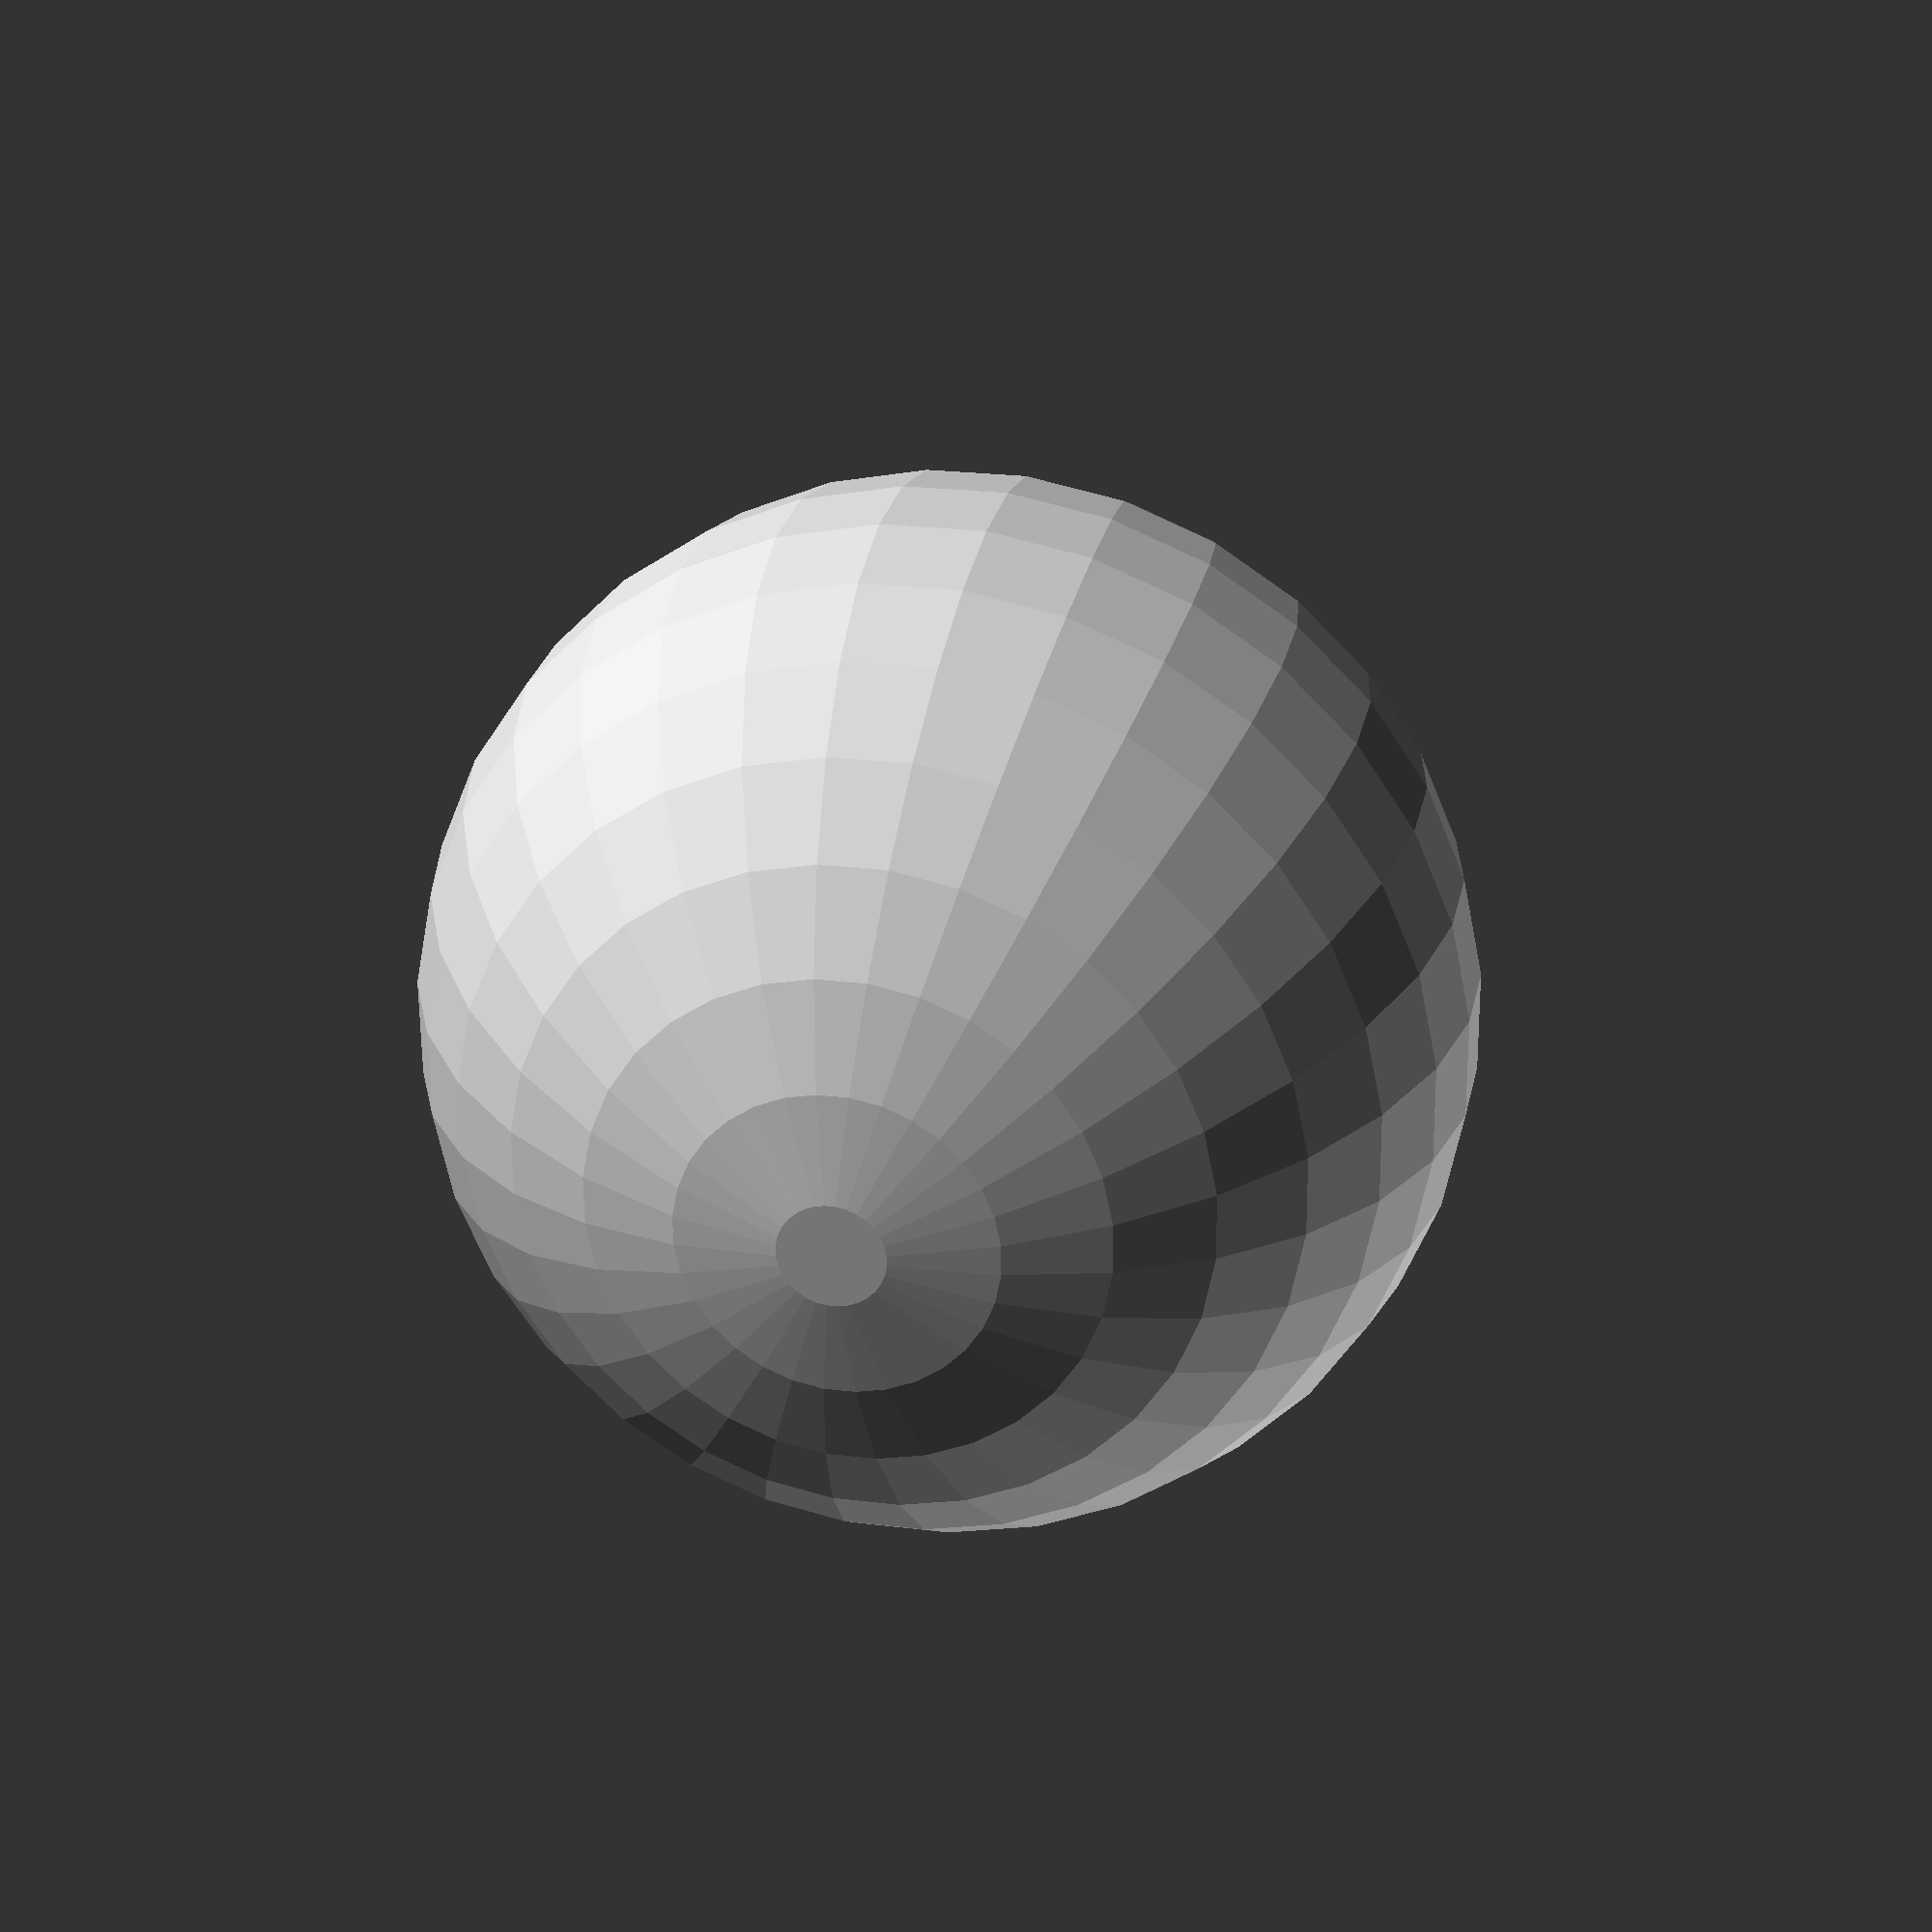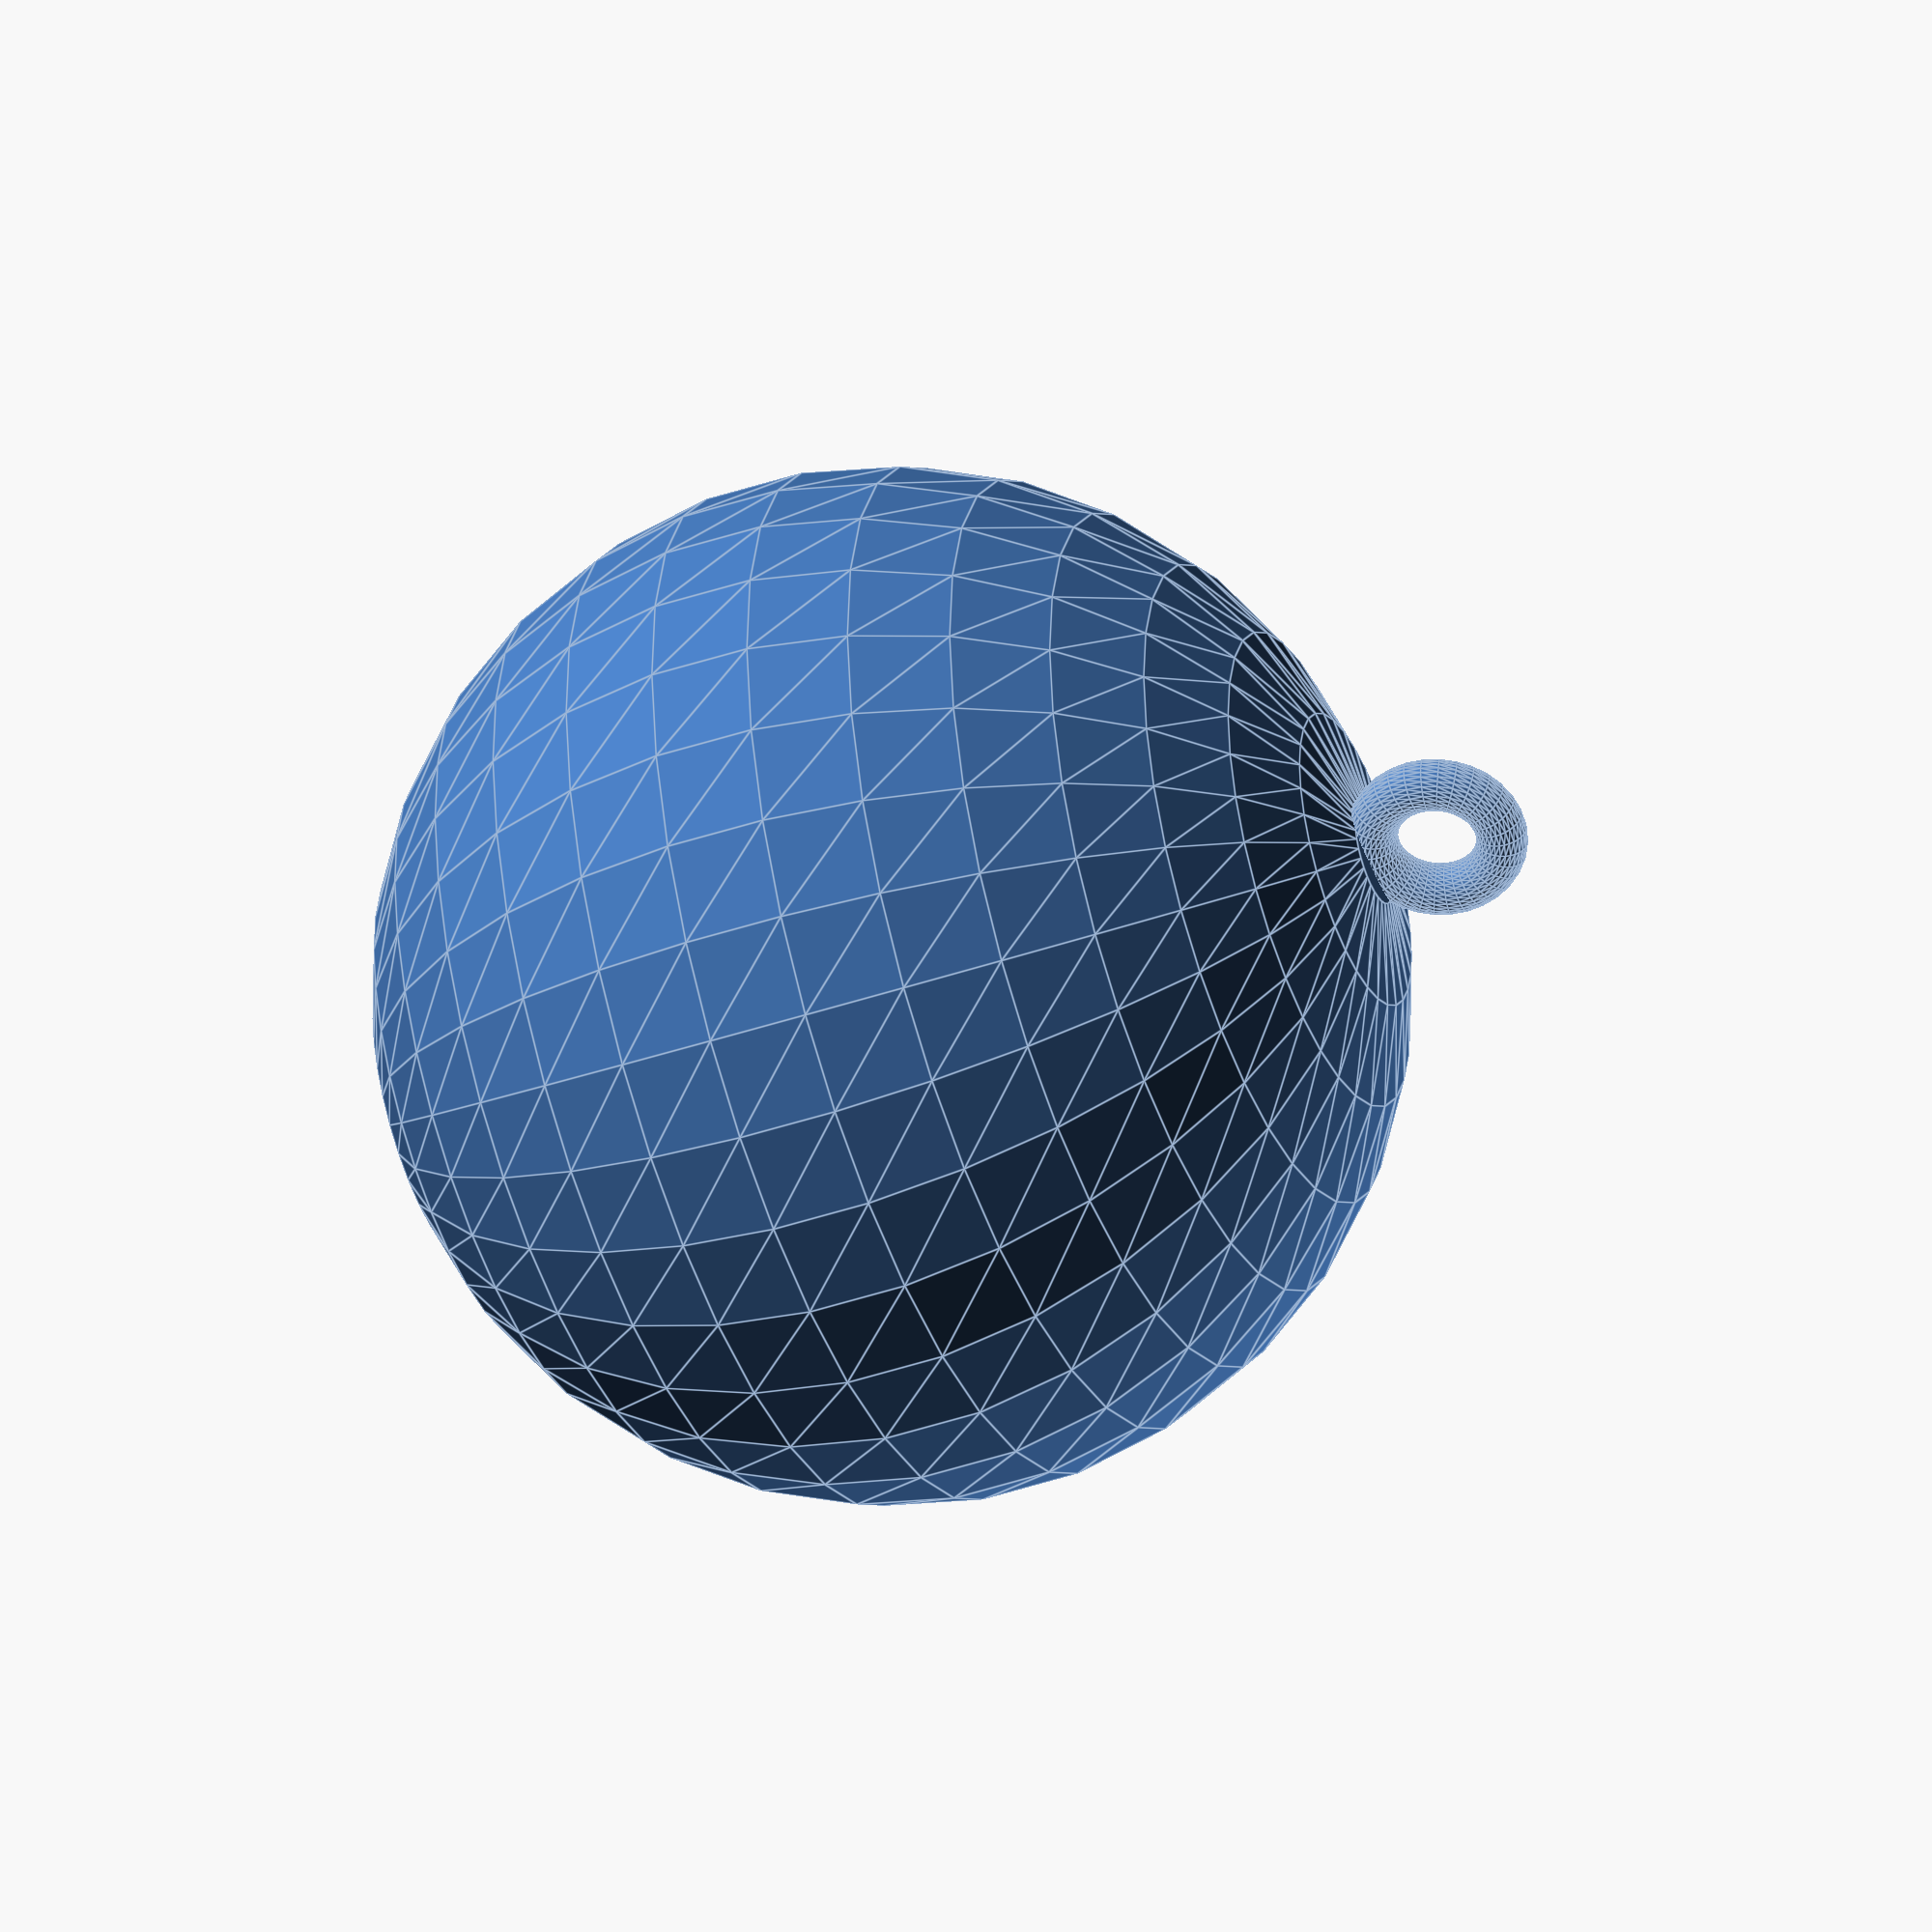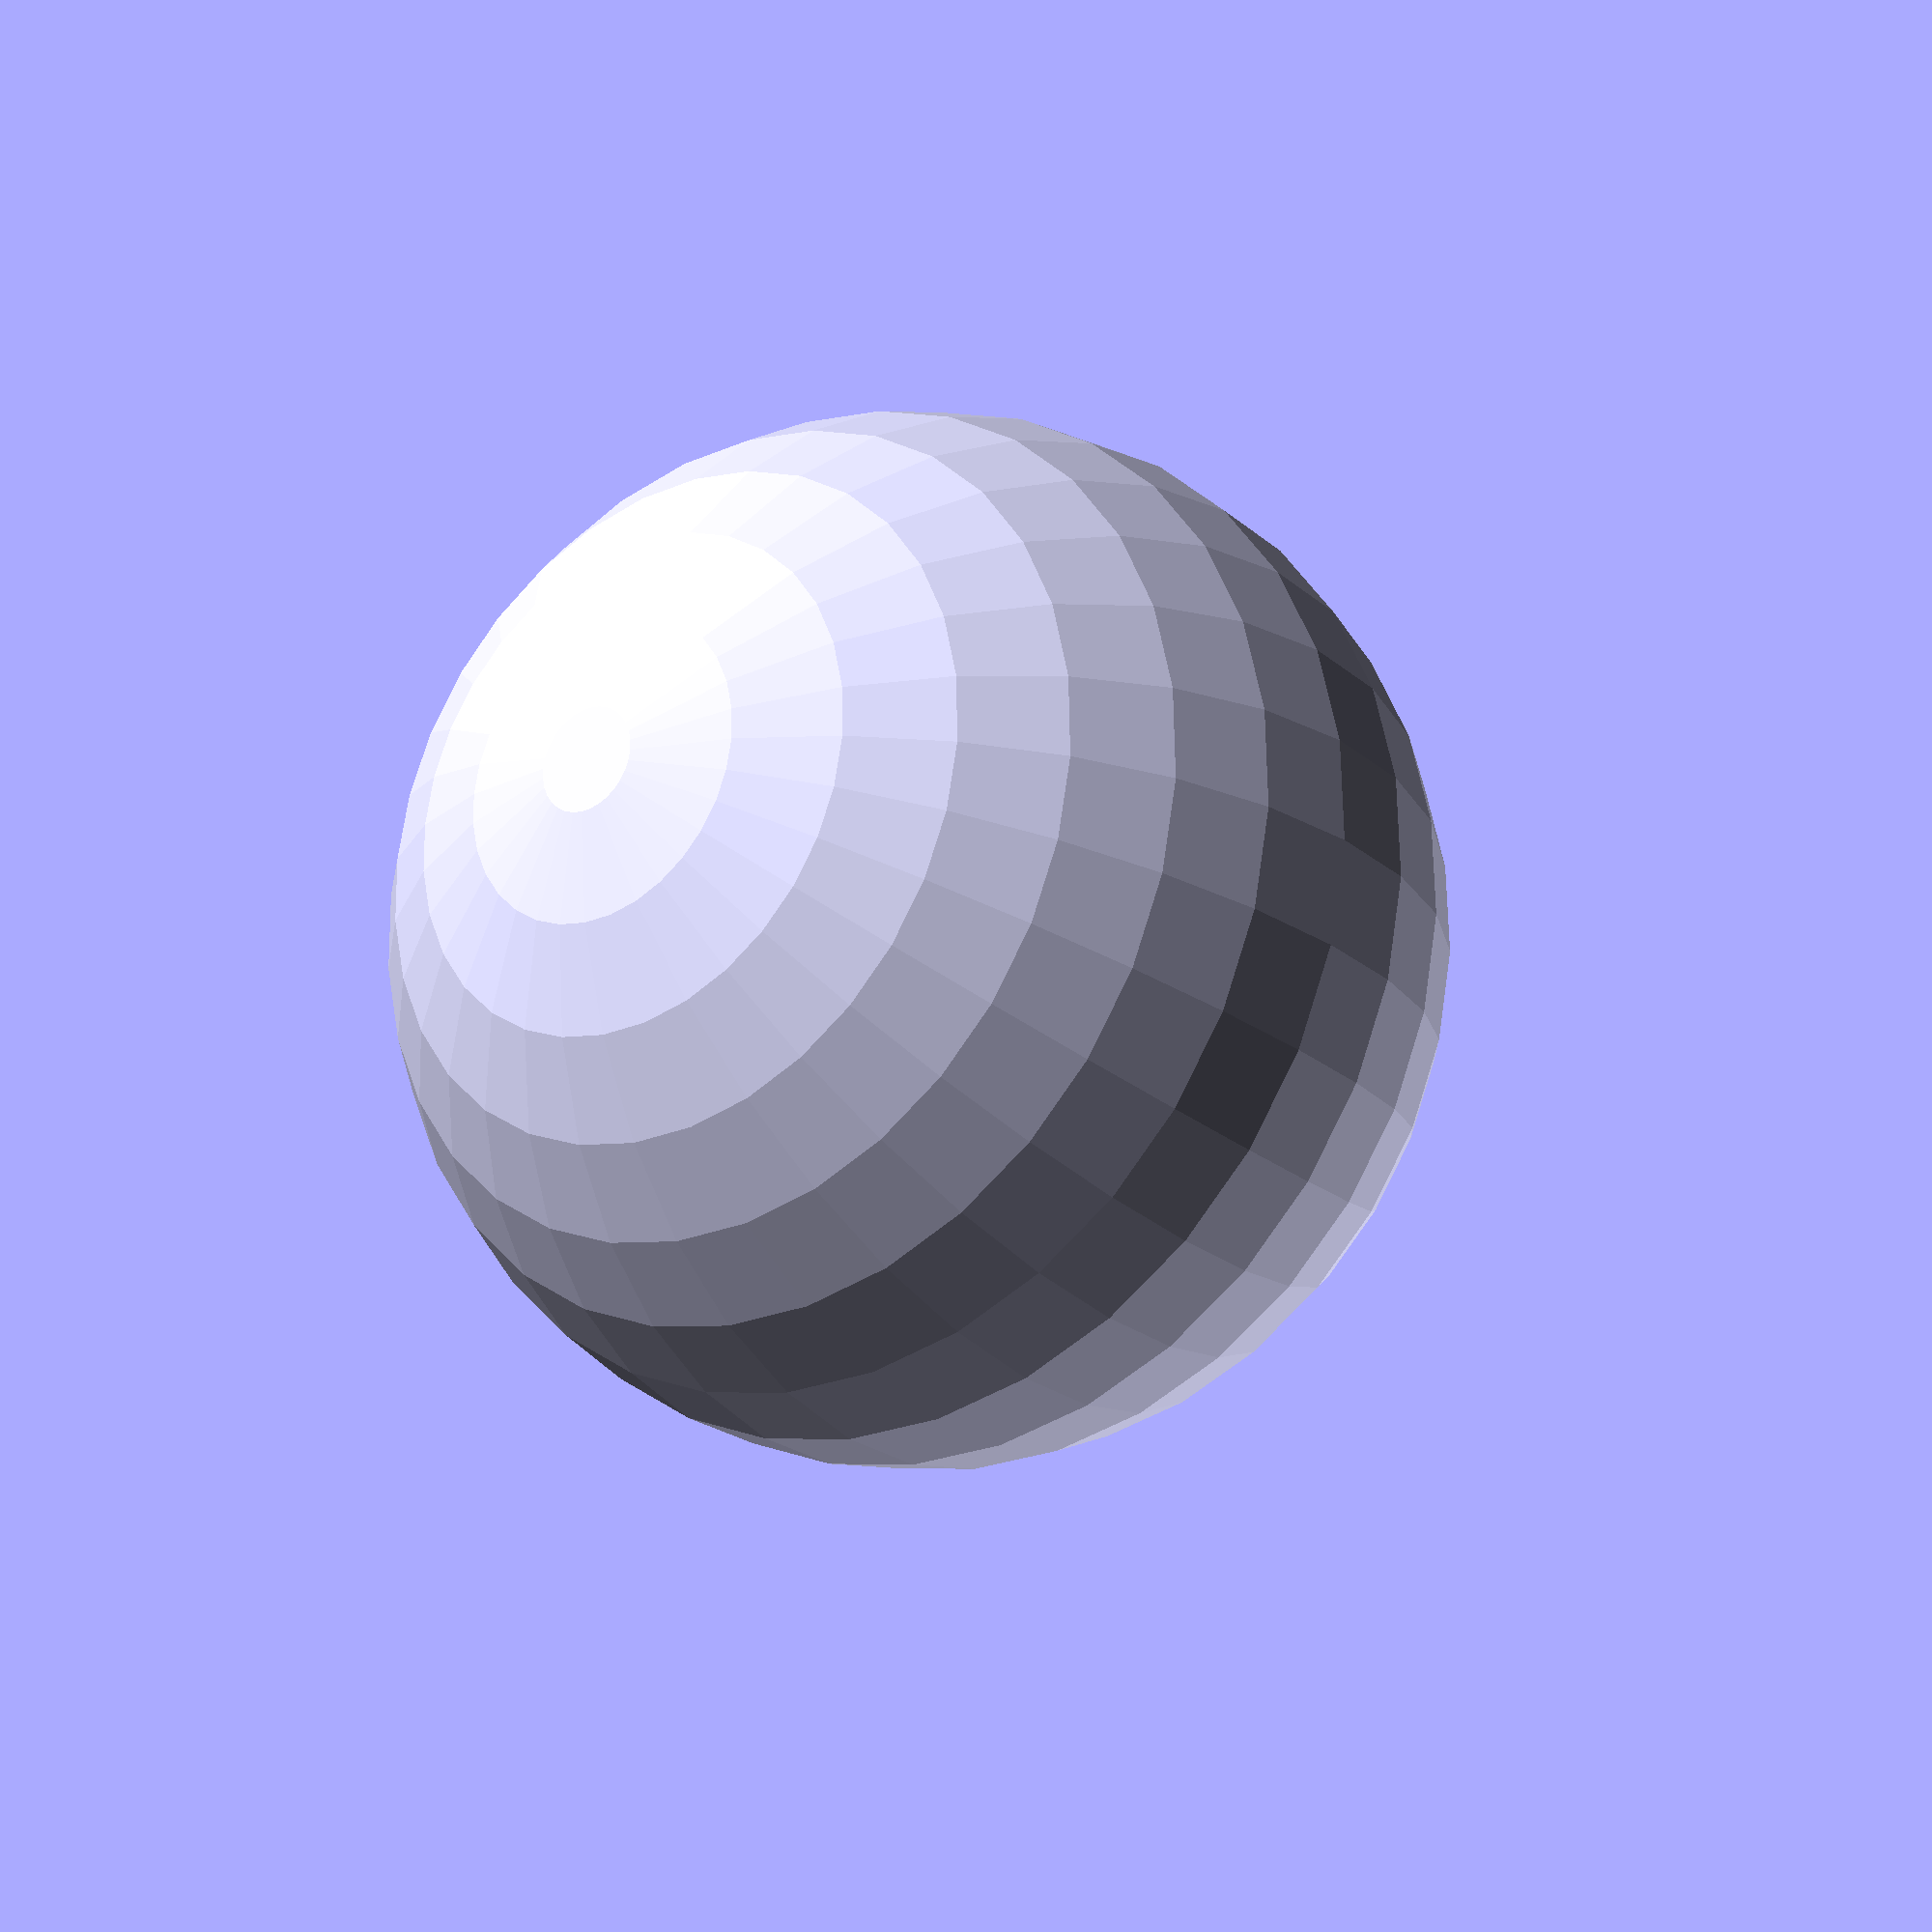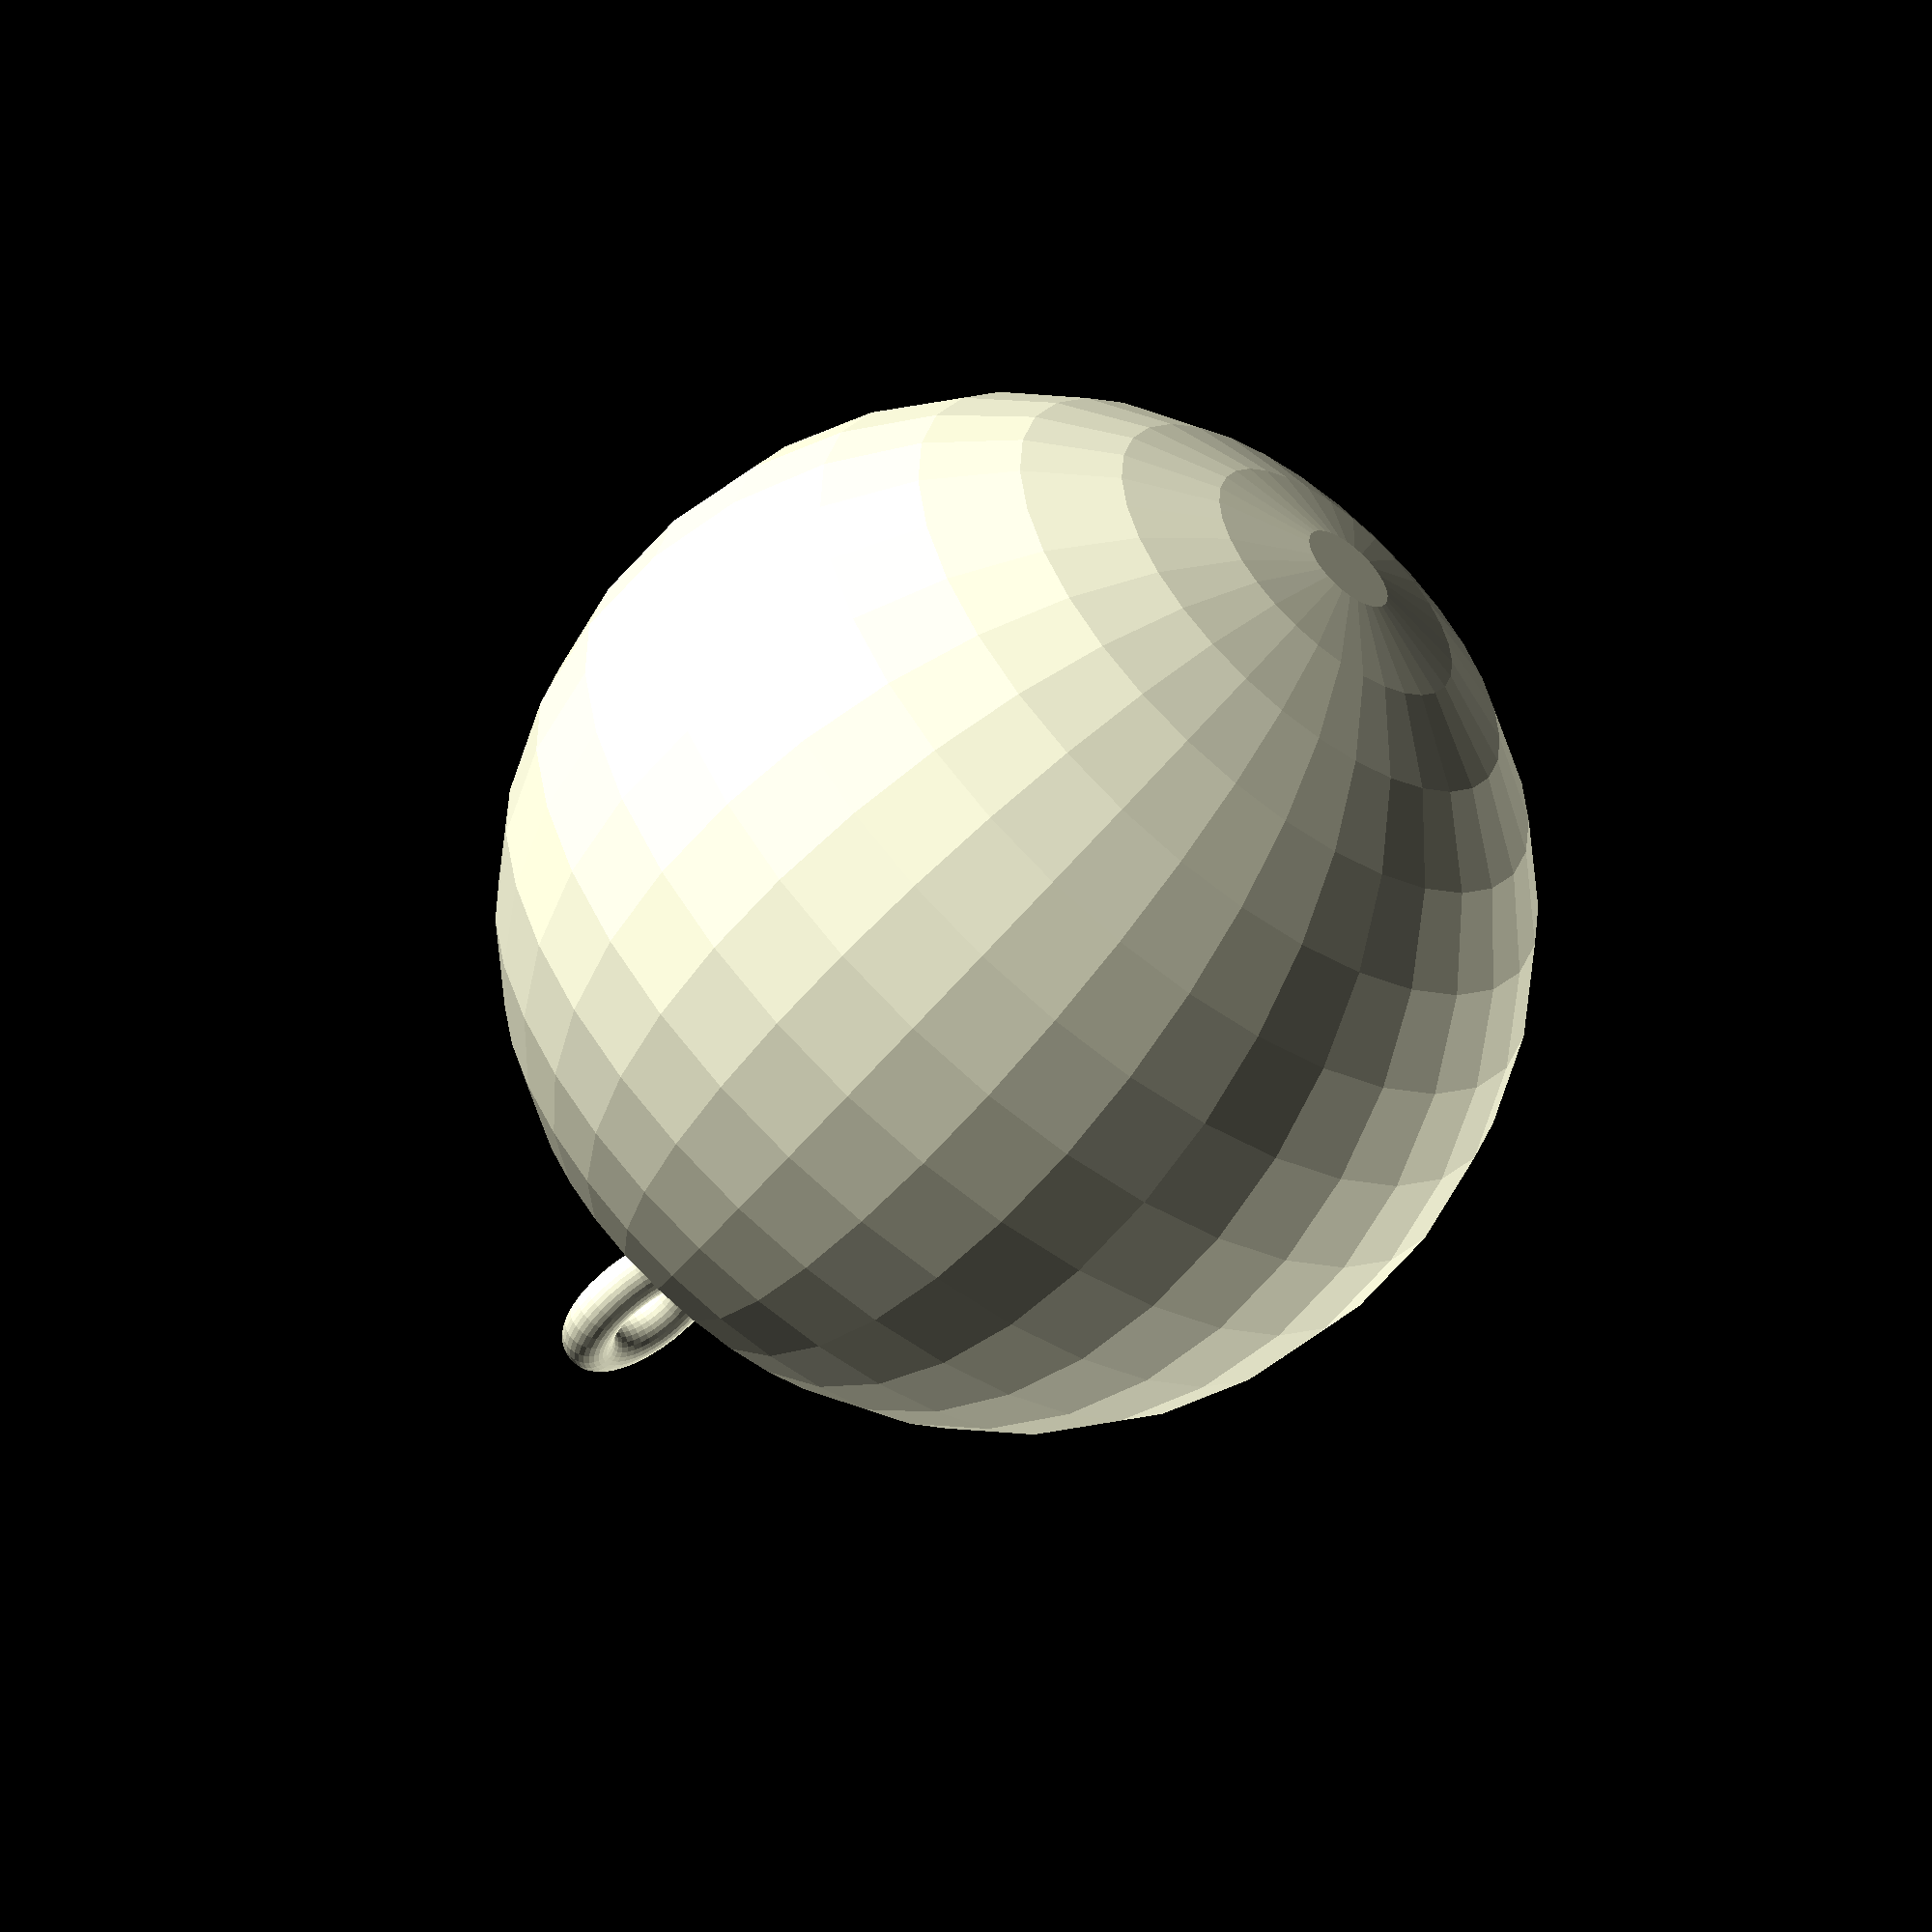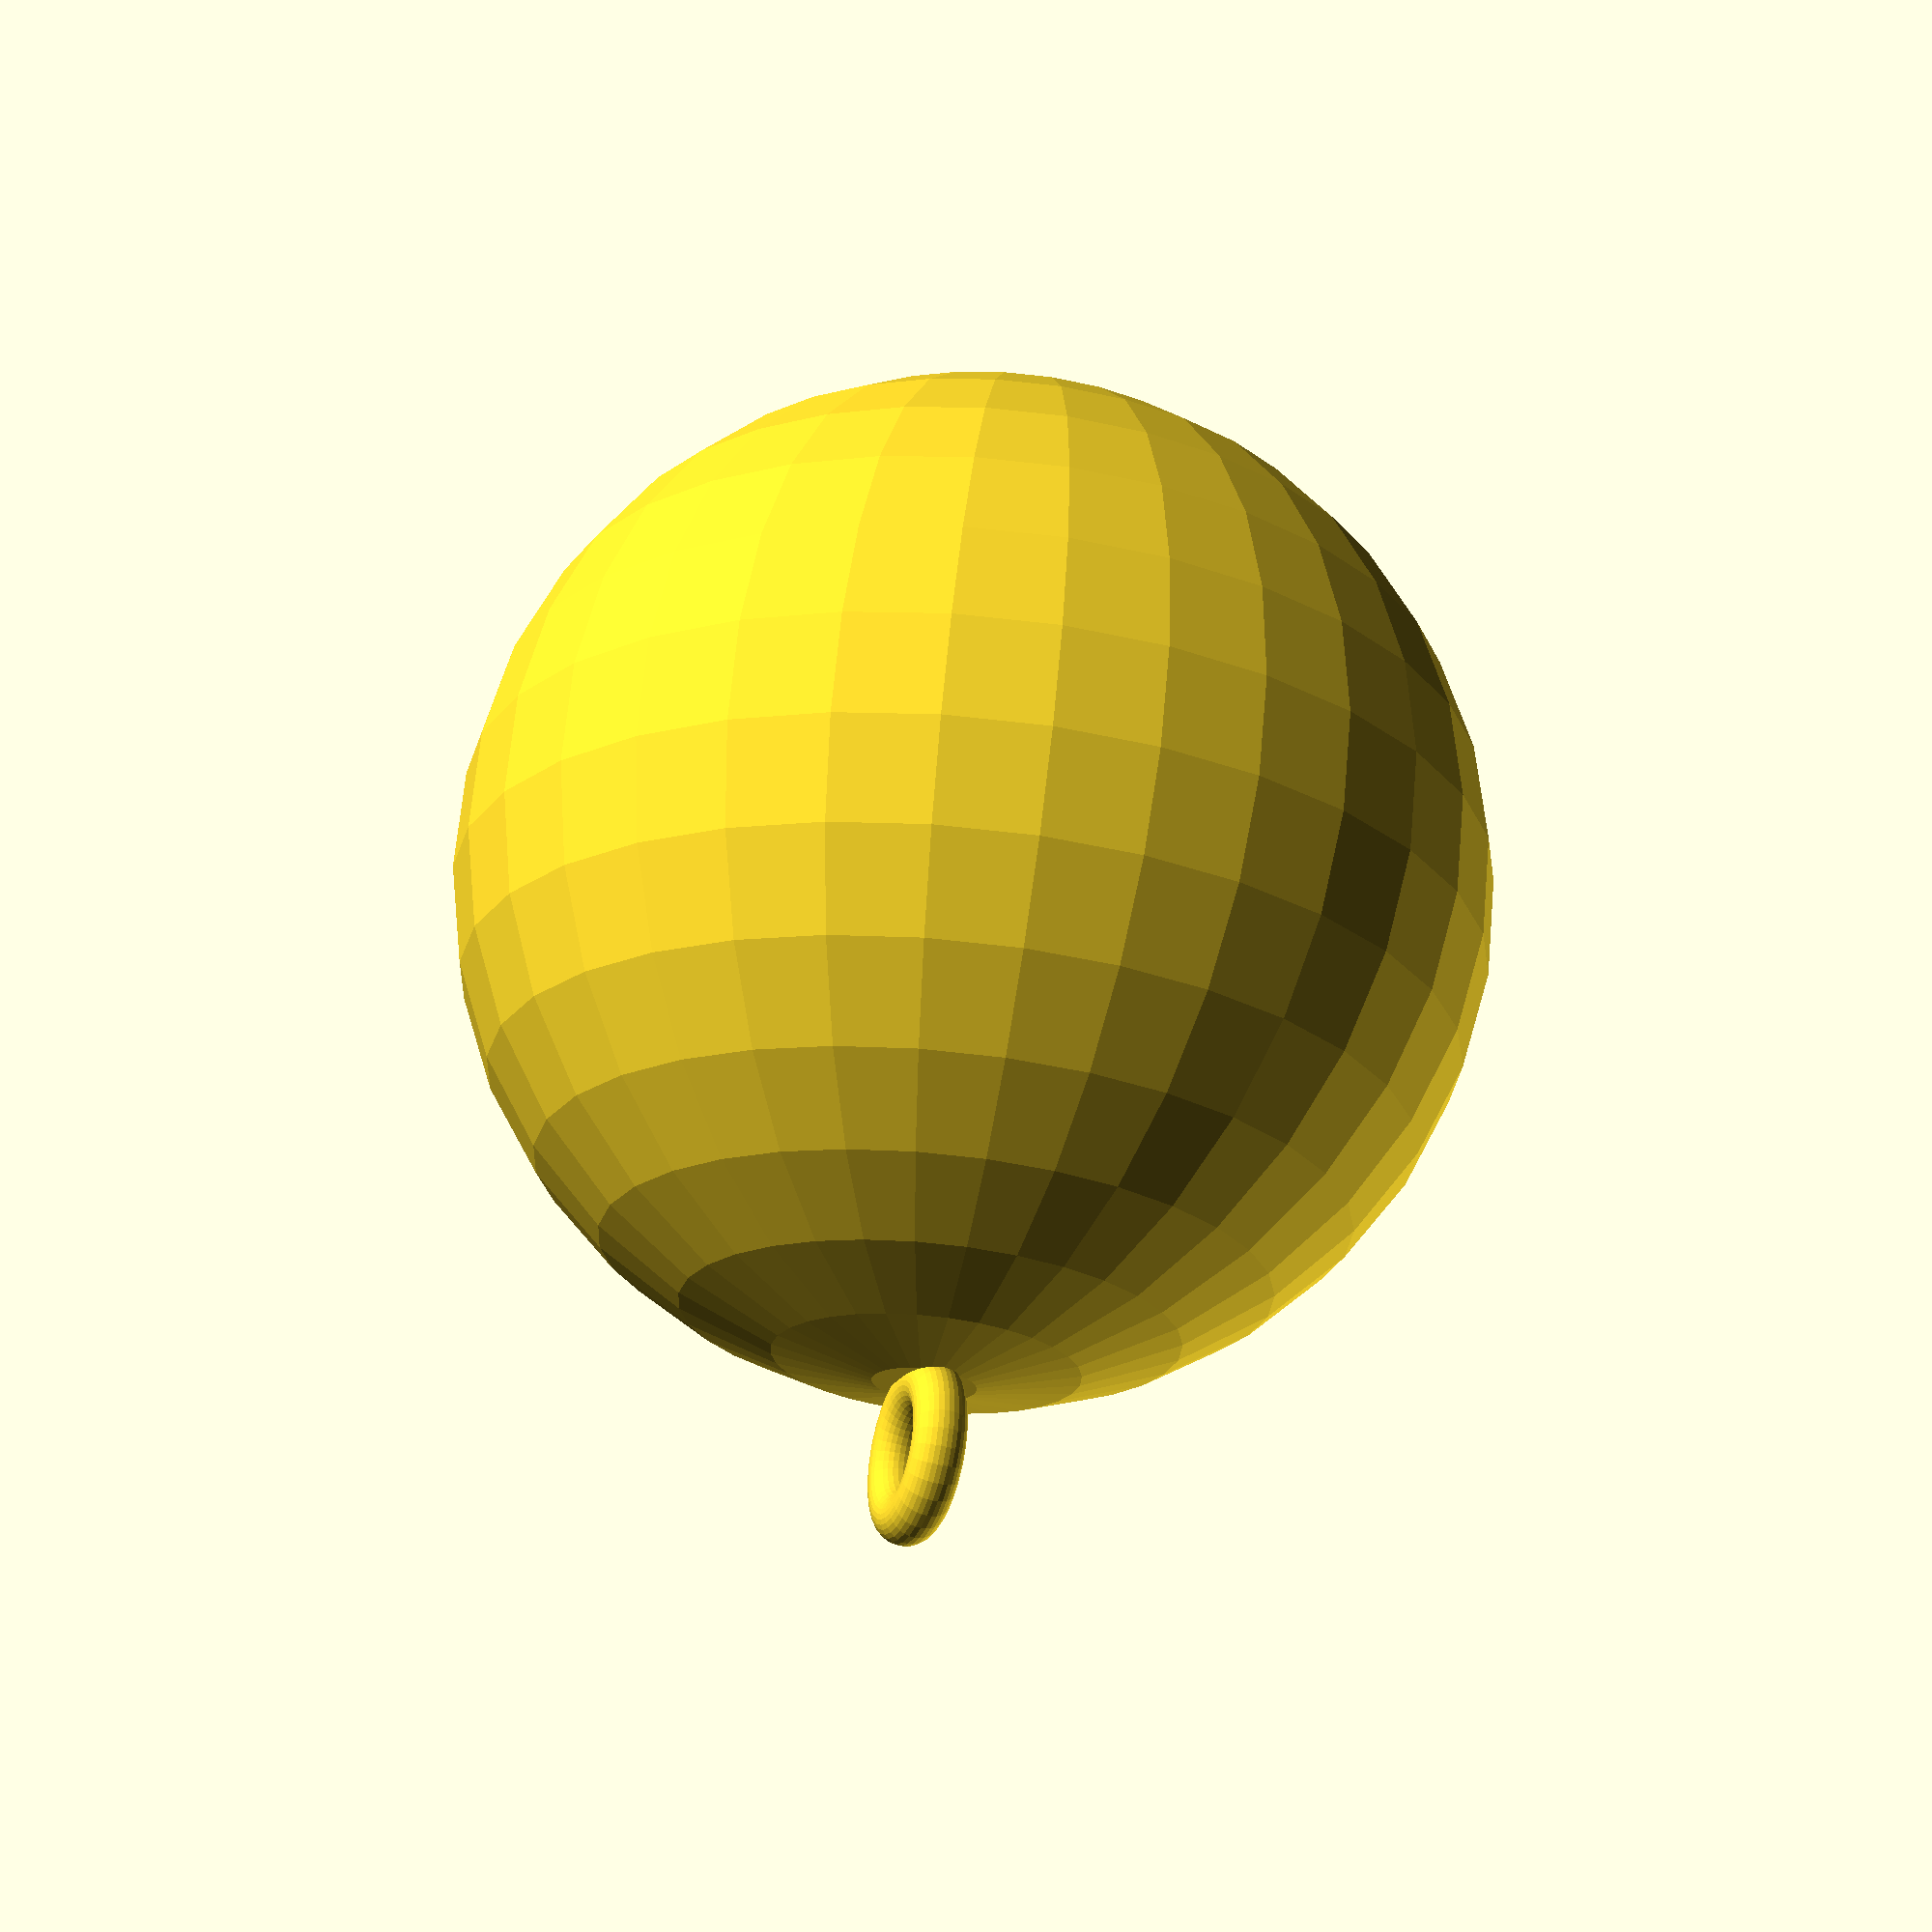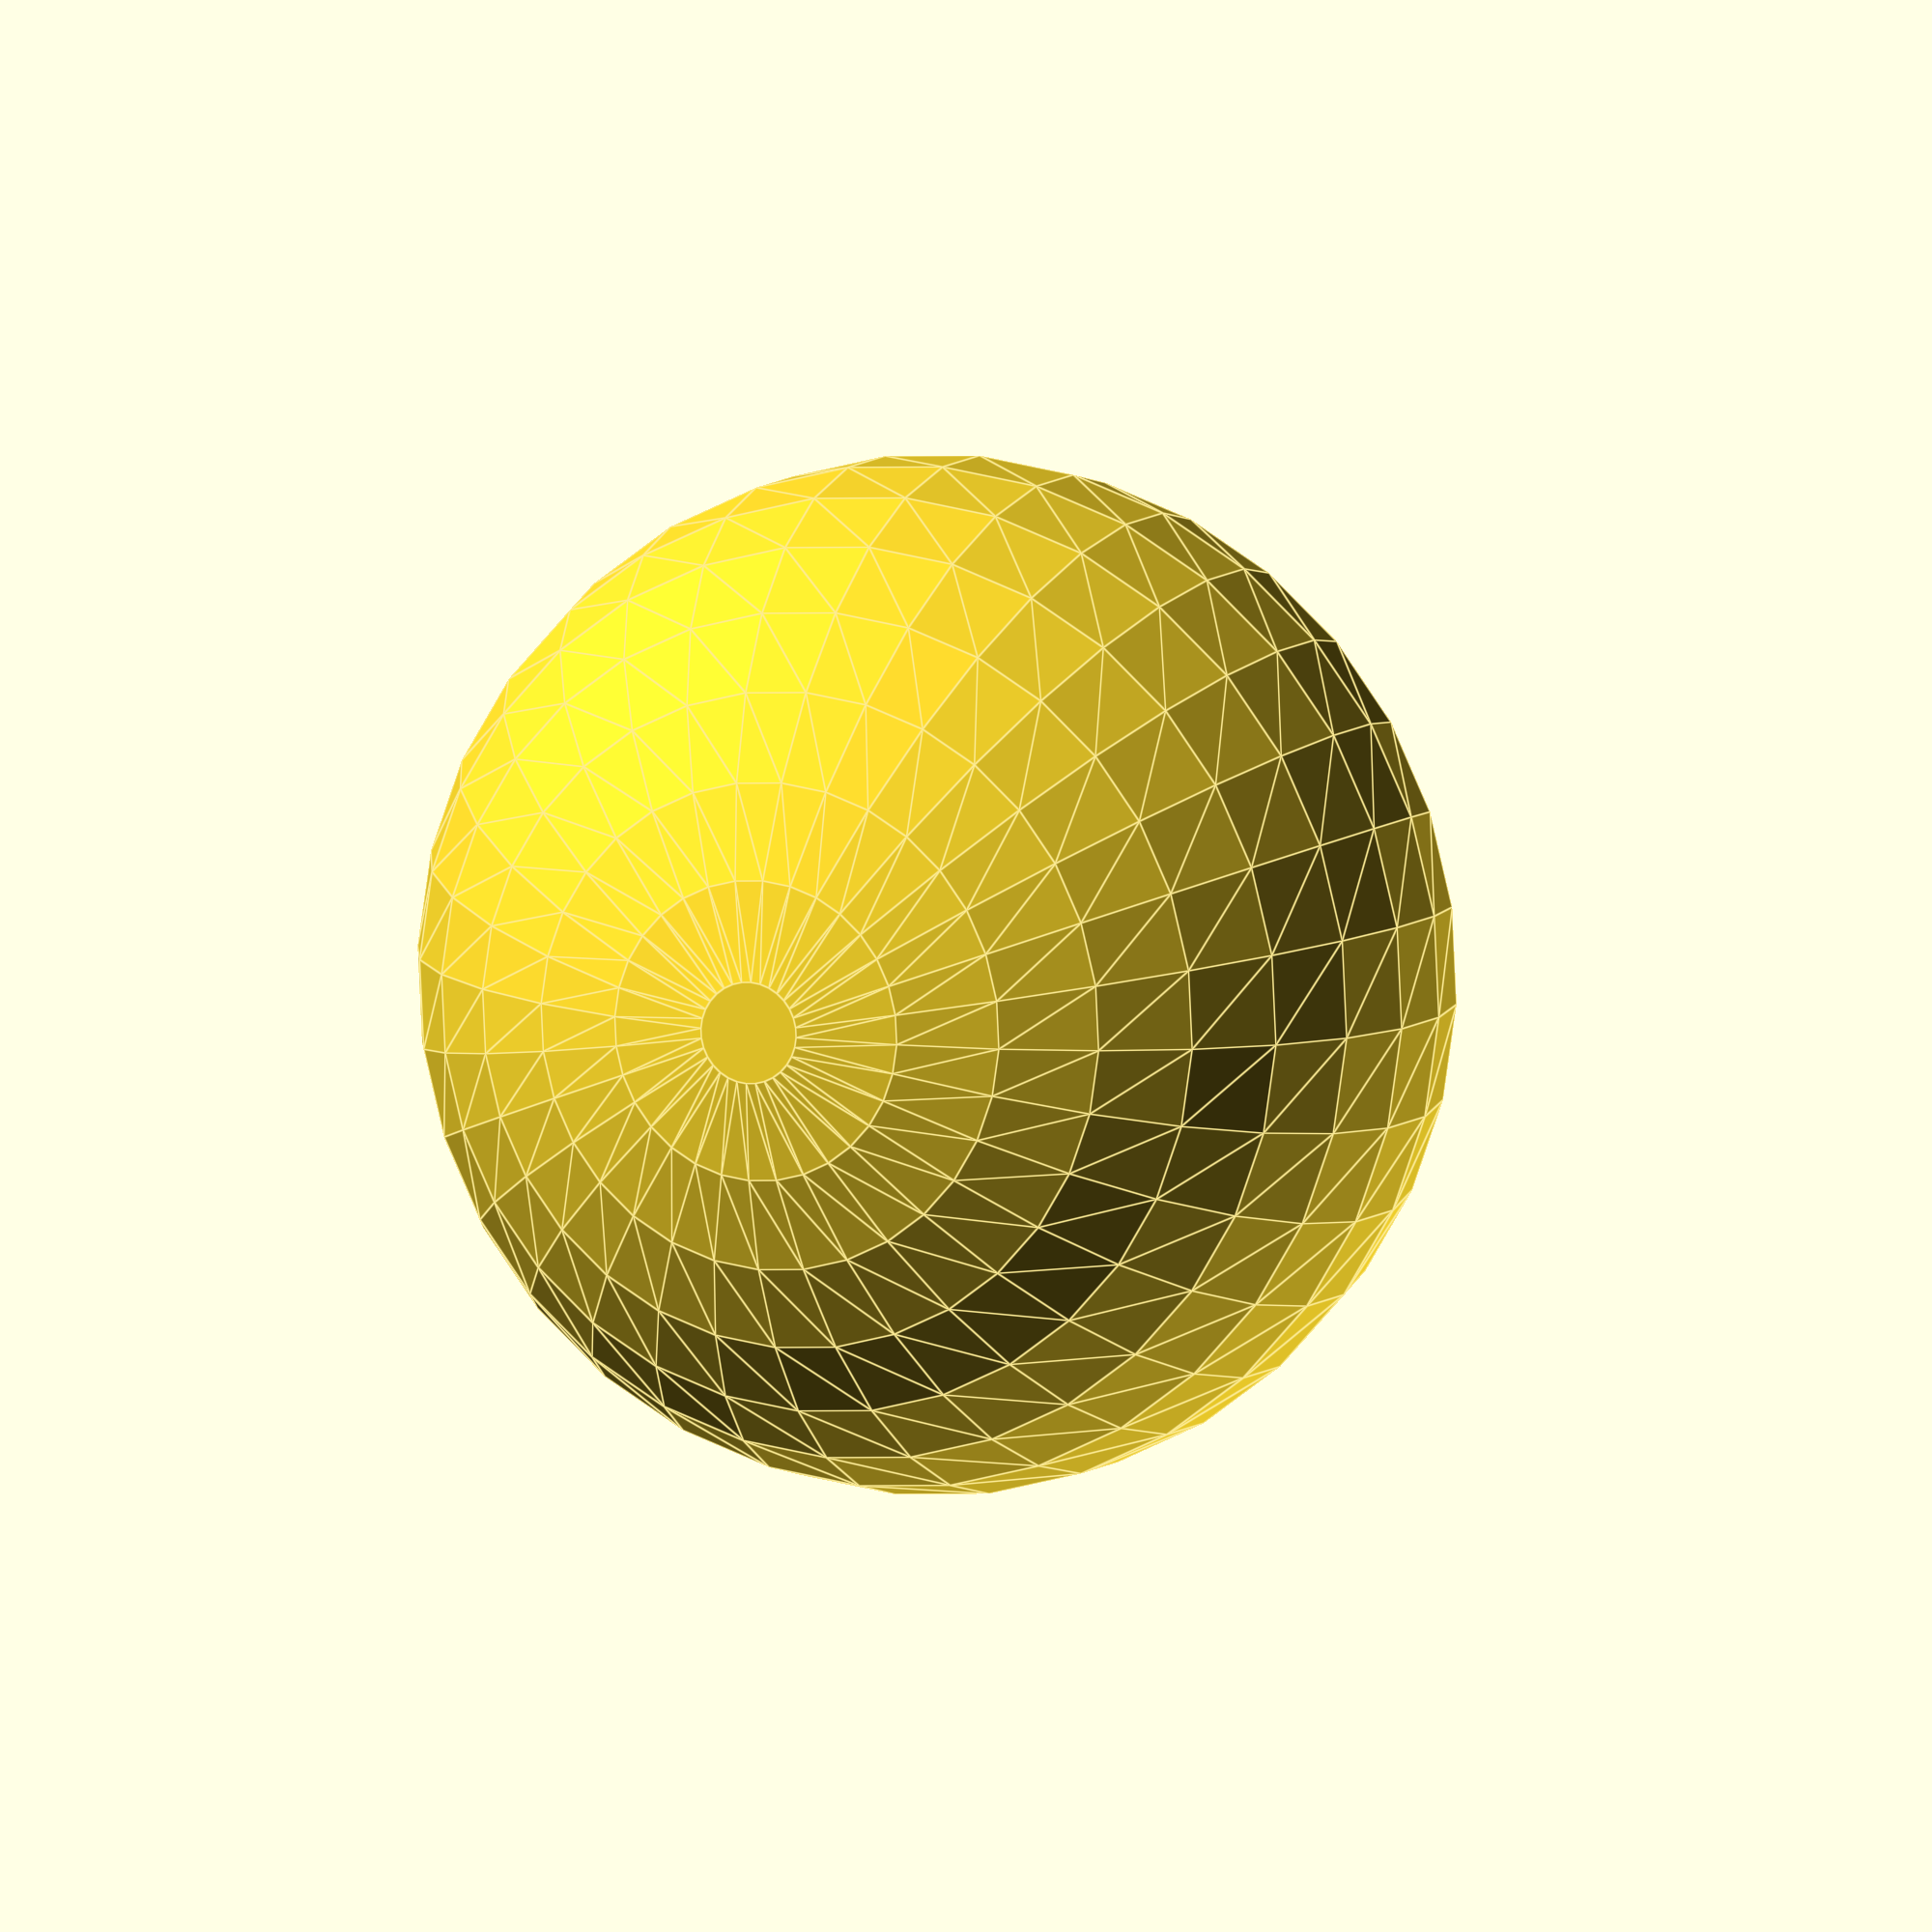
<openscad>
// Generated by SolidPython 1.0.5 on 2021-11-08 20:19:06
$fn = 32;


union() {
	translate(v = [0, 0, 45.0000000000]) {
		rotate(a = [0, 90, 0]) {
			rotate_extrude(angle = 360) {
				translate(v = [5.0000000000, 0, 0]) {
					circle(r = 2.0000000000);
				}
			}
		}
	}
	sphere(r = 40);
}
/***********************************************
*********      SolidPython code:      **********
************************************************
 
from solid import *
from solid.utils import *
from math import *
from numpy import *

mm = 1  # Gjøre om til millimeter (f.eks. er 5*mm = 5mm)
cm = 10  # Gjøre om til centimeter (f.eks. er 5*cm = 5cm)
deg2rad = pi / 180
rad2deg = 180 / pi
z = 0.01  # Fikse z-fighting
fn = 32  # Punkter i en sirkel (jo fler punkter jo finere, men krever mer CPU)

# Konstanter og funksjoner
r = 4*cm  # Radius på julekula
r_hanke = 0.5*cm  # Radius på hanken
b_hanke = r_hanke * 0.4  # Bredden på hanken


def torus(radius, bredde):
    return rotate_extrude(360)(translate([radius, 0, 0])(circle(bredde)))


def kurve(punkter, bredde=1*cm, detaljer=fn):
    dott = sphere(bredde / 2, segments=detaljer)
    model = translate(punkter[0])(dott)
    for (punkt1, punkt2) in zip(punkter, punkter[1:]):
        model += hull()(translate(punkt1)(dott), translate(punkt2)(dott))
    return model


# Lage hanke å tre tråd gjennom
hanke = torus(r_hanke, b_hanke)
hanke = rotate([0, 90, 0])(hanke)  # Rotere 90 grader om y-aksen
hanke = translate([0, 0, r + r_hanke])(hanke)  # Flytte langs z-aksen

# Lage selve kula
kule = sphere(r*1)

# Sette sammen hanken og julekula
julekule = hanke + kule


# Skrive ut til en .scad-fil
scad_render_to_file(julekule, __file__[:-3] + ".scad",
                    file_header='$fn = %d;' % fn)
 
 
************************************************/

</openscad>
<views>
elev=153.8 azim=287.4 roll=348.4 proj=p view=wireframe
elev=223.2 azim=280.4 roll=248.2 proj=o view=edges
elev=202.5 azim=276.6 roll=324.9 proj=p view=solid
elev=59.6 azim=317.5 roll=140.3 proj=o view=wireframe
elev=292.6 azim=199.7 roll=5.3 proj=p view=wireframe
elev=353.1 azim=98.4 roll=201.3 proj=o view=edges
</views>
